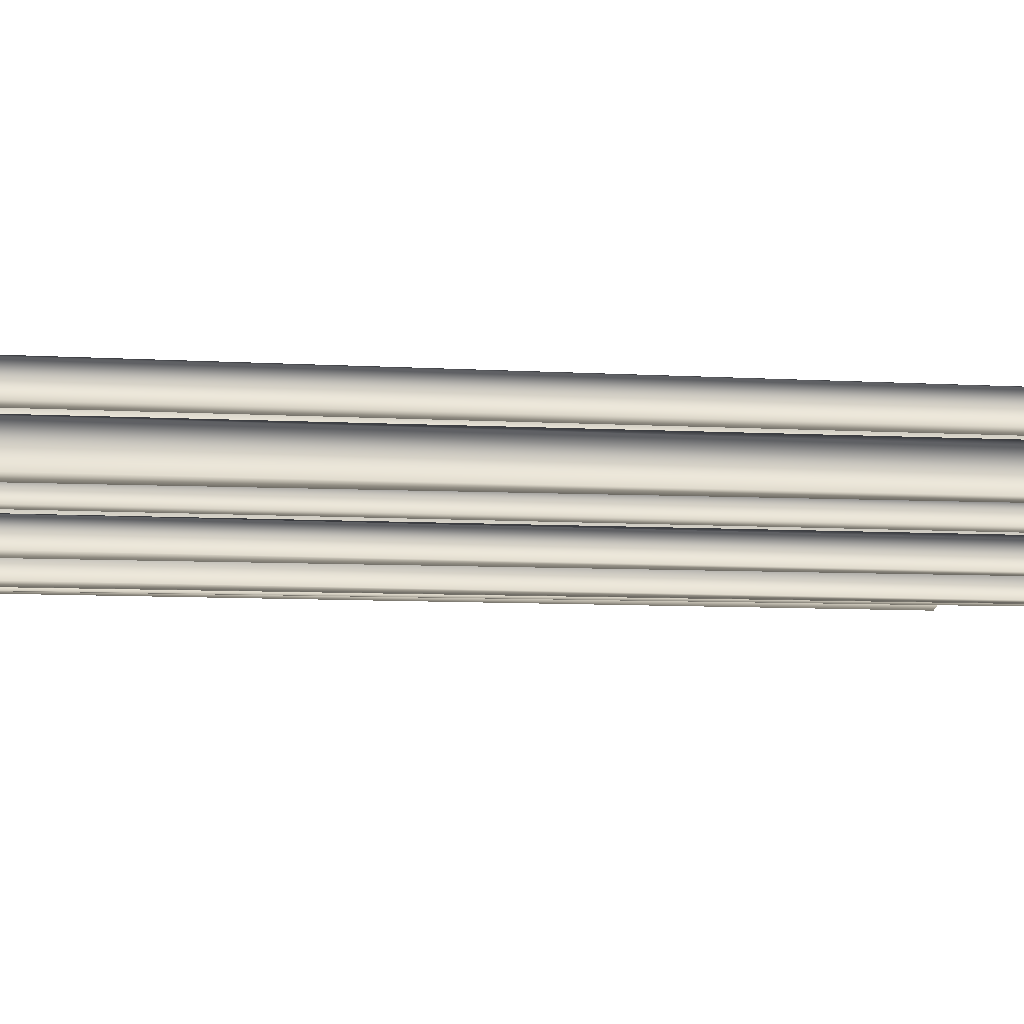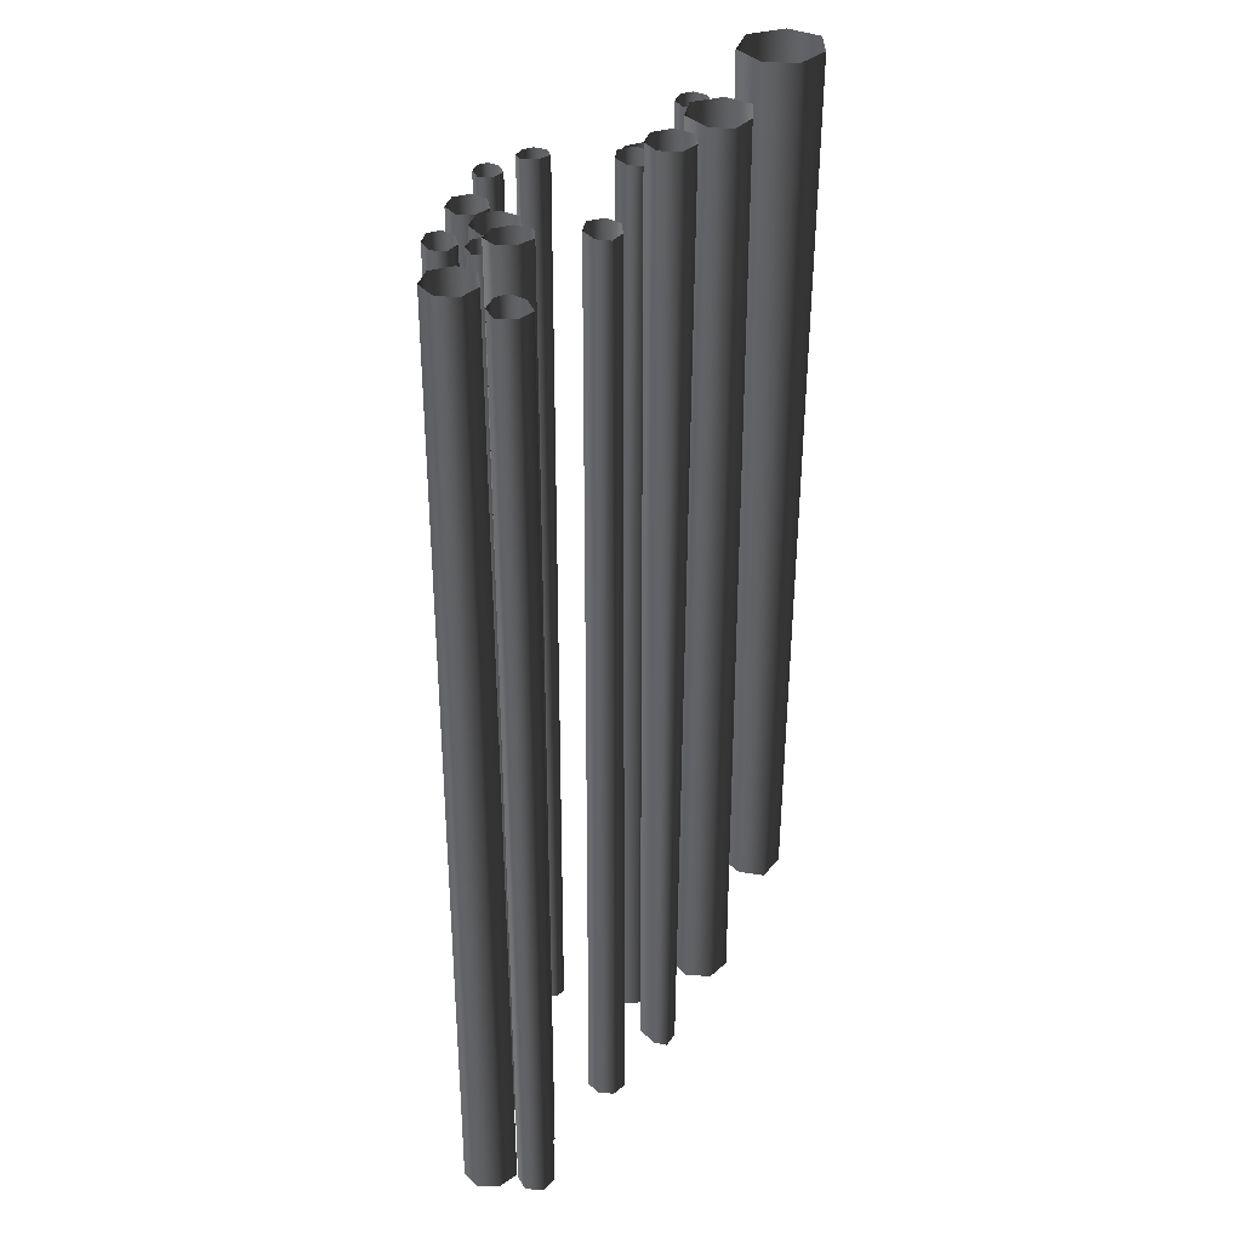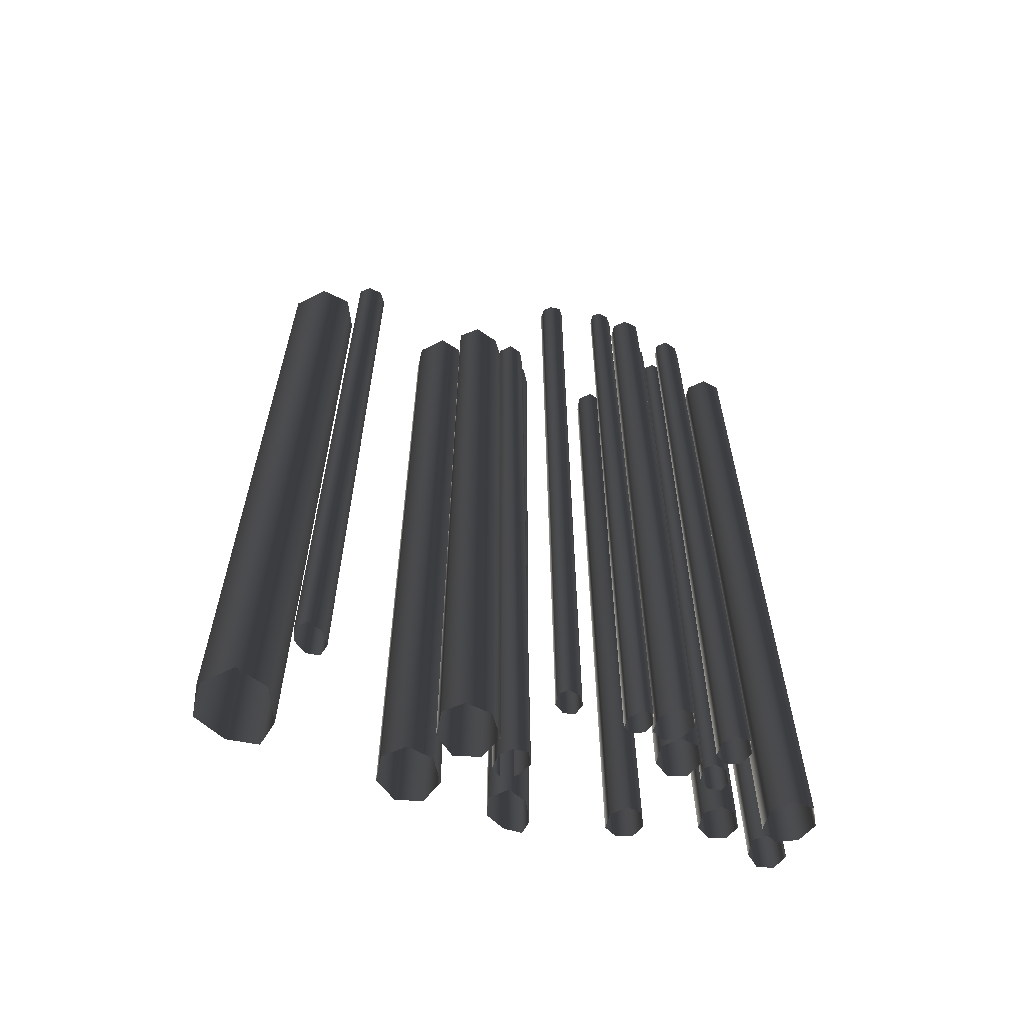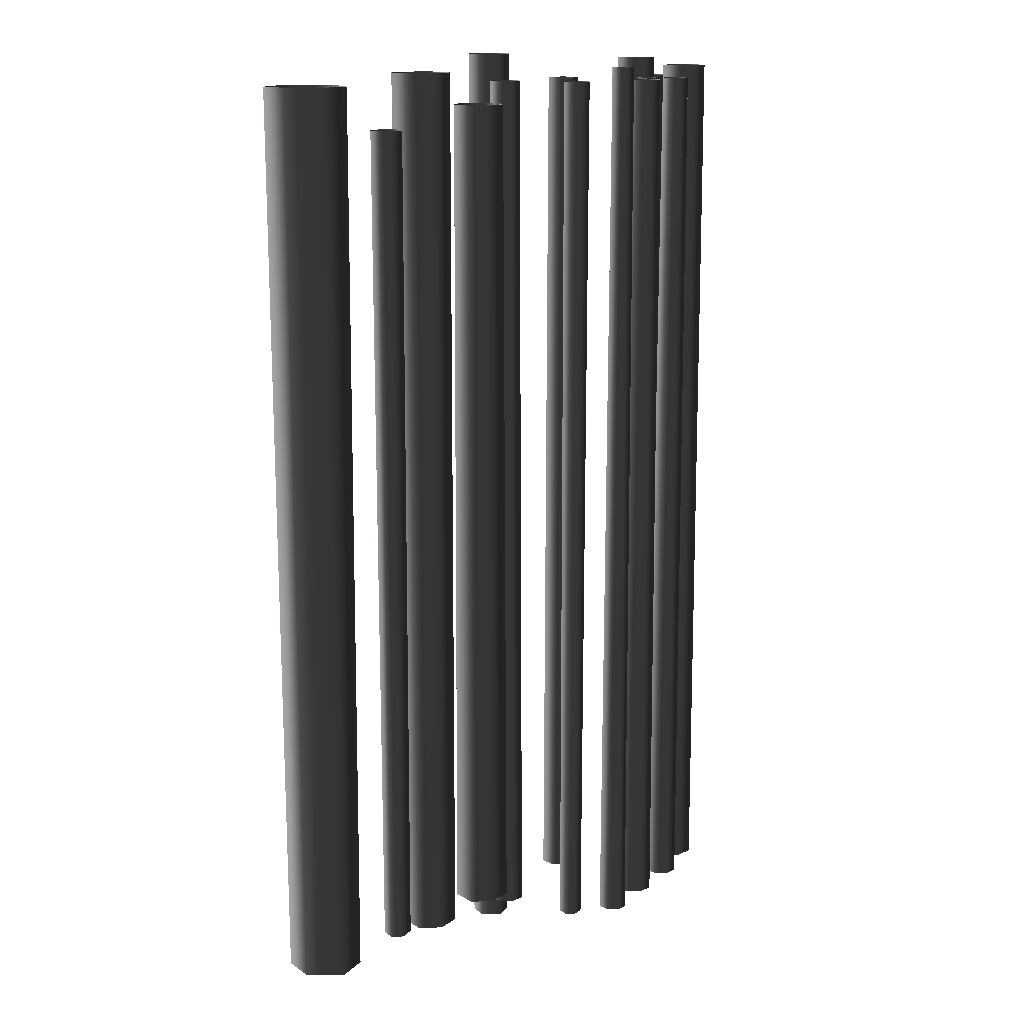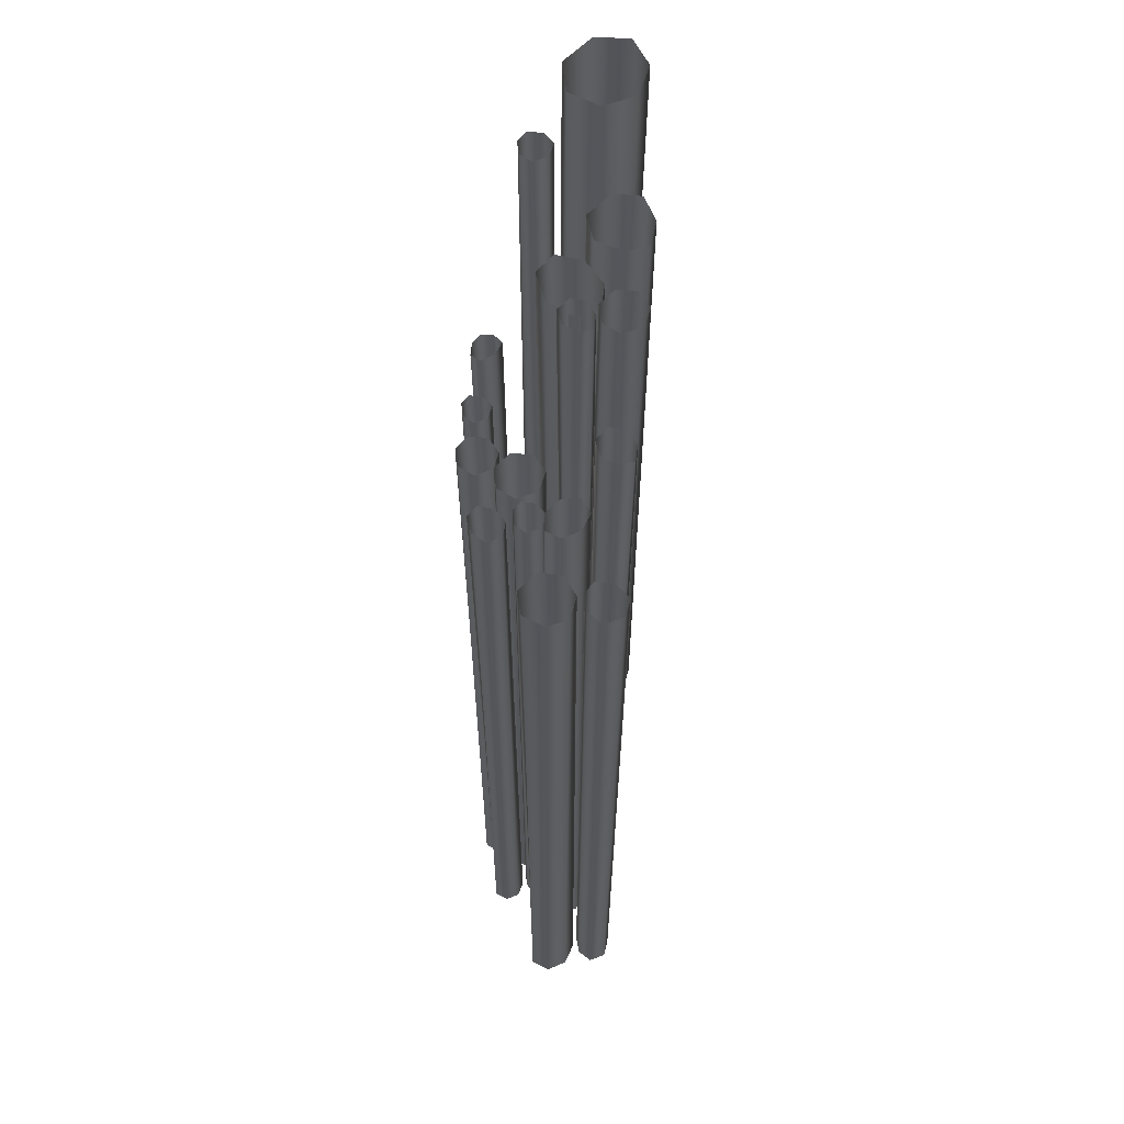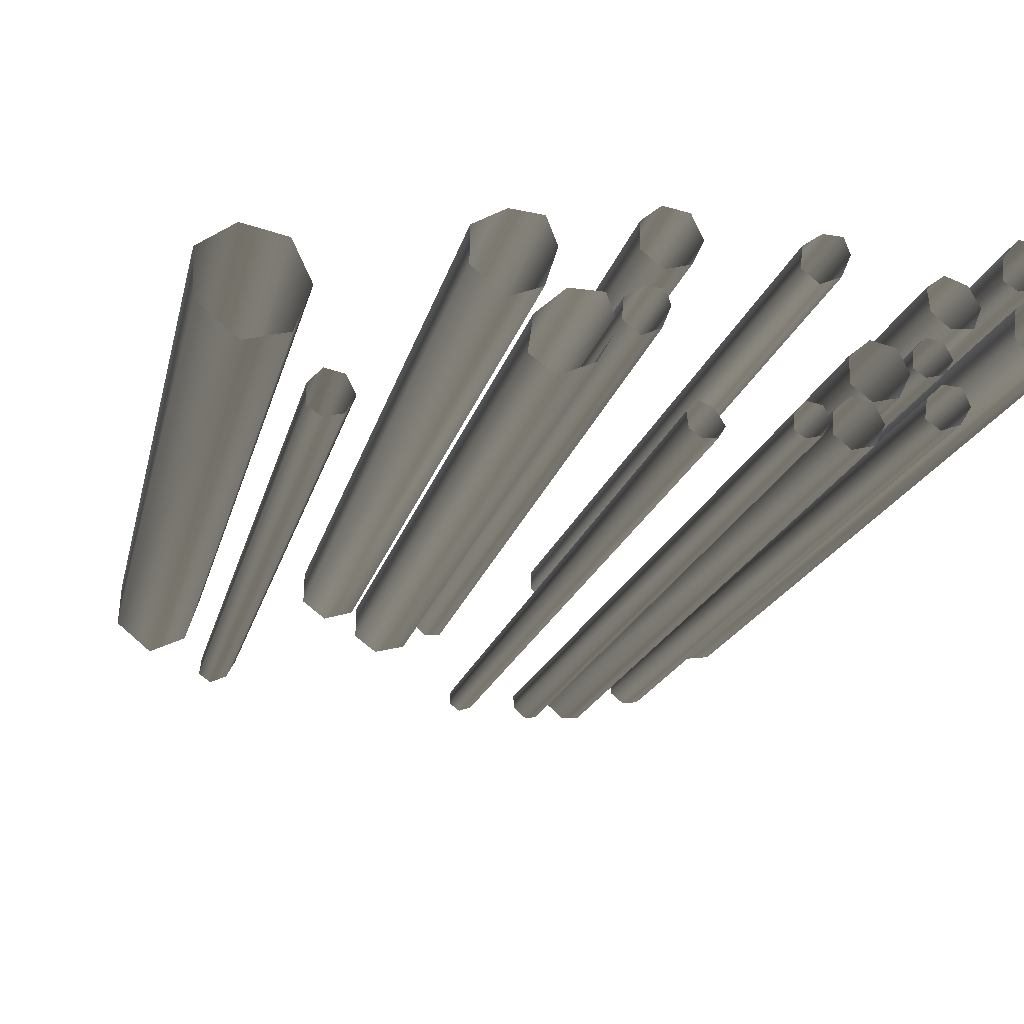
<metadata>
{"format":"obj","ext":"obj","renderer":"f3d","projection":"perspective","resolution":1024,"background":"white","views":[{"elev":-5.4,"azim":78.3,"up":"+Y"},{"elev":36.7,"azim":120.3,"up":"+Z"},{"elev":-62.9,"azim":-13.6,"up":"+Z"},{"elev":14.1,"azim":-39.9,"up":"+Z"},{"elev":64.1,"azim":95.1,"up":"+Z"},{"elev":-14.7,"azim":-10.4,"up":"+Y"}]}
</metadata>
<code>
v 0.3737 0.2667 -1.239
v 0.3612 0.3066 1.239
v 0.3565 0.3021 -1.239
v 0.3732 0.2744 1.239
v 0.3604 0.229 -1.239
v 0.3554 0.2335 1.239
v 0.3223 0.2208 -1.239
v 0.3163 0.2185 1.239
v 0.2866 0.2517 -1.239
v 0.2835 0.2448 1.239
v 0.2845 0.2923 -1.239
v 0.2868 0.2853 1.239
v 0.3174 0.312 -1.239
v 0.3234 0.3097 1.239
v 0.3565 0.3021 -1.239
v 0.3612 0.3066 1.239
v 0.5825 0.1779 -1.296
v 0.5609 0.211 1.296
v 0.5646 0.2149 -1.296
v 0.583 0.1731 1.296
v 0.5659 0.1384 -1.296
v 0.5687 0.1345 1.296
v 0.5248 0.1293 -1.296
v 0.5272 0.1314 1.296
v 0.4905 0.1577 -1.296
v 0.493 0.1611 1.296
v 0.4894 0.2001 -1.296
v 0.4873 0.2035 1.296
v 0.5238 0.2247 -1.296
v 0.5199 0.2268 1.296
v 0.5646 0.2149 -1.296
v 0.5609 0.211 1.296
v 0.7719 0.1462 -1.27
v 0.7503 0.203 1.27
v 0.7441 0.1967 -1.27
v 0.7715 0.1556 1.27
v 0.7525 0.09786 -1.27
v 0.7496 0.1041 1.27
v 0.6995 0.09176 -1.27
v 0.6971 0.08957 1.27
v 0.6544 0.1301 -1.27
v 0.6518 0.127 1.27
v 0.649 0.185 -1.27
v 0.6524 0.1818 1.27
v 0.6903 0.2151 -1.27
v 0.6976 0.2129 1.27
v 0.7441 0.1967 -1.27
v 0.7503 0.203 1.27
v 0.7394 0.2715 -1.239
v 0.7207 0.3125 1.239
v 0.721 0.312 -1.239
v 0.742 0.2703 1.239
v 0.7166 0.2356 -1.239
v 0.7168 0.236 1.239
v 0.6745 0.224 -1.239
v 0.6731 0.2273 1.239
v 0.644 0.2458 -1.239
v 0.6462 0.2448 1.239
v 0.6473 0.2882 -1.239
v 0.6485 0.2872 1.239
v 0.6785 0.3194 -1.239
v 0.6776 0.3227 1.239
v 0.721 0.312 -1.239
v 0.7207 0.3125 1.239
v 0.5715 0.001718 -1.239
v 0.5643 0.0469 1.239
v 0.554 0.03397 -1.239
v 0.5778 0.01315 1.239
v 0.5581 -0.03203 -1.239
v 0.558 -0.01905 1.239
v 0.5223 -0.03704 -1.239
v 0.5222 -0.03182 1.239
v 0.493 -0.01218 -1.239
v 0.4951 -0.01243 1.239
v 0.4899 0.02443 -1.239
v 0.4996 0.02415 1.239
v 0.5188 0.04524 -1.239
v 0.5281 0.05046 1.239
v 0.554 0.03397 -1.239
v 0.5643 0.0469 1.239
v 0.5417 0.0903 -1.239
v 0.534 0.1264 1.239
v 0.529 0.119 -1.239
v 0.5493 0.09487 1.239
v 0.5258 0.06092 -1.239
v 0.5318 0.06836 1.239
v 0.494 0.05167 -1.239
v 0.4995 0.061 1.239
v 0.47 0.06973 -1.239
v 0.4771 0.07684 1.239
v 0.472 0.102 -1.239
v 0.4788 0.1091 1.239
v 0.4977 0.124 -1.239
v 0.5015 0.1334 1.239
v 0.529 0.119 -1.239
v 0.534 0.1264 1.239
v 0.462 0.05235 -1.239
v 0.4499 0.111 1.239
v 0.4394 0.09834 -1.239
v 0.4717 0.0665 1.239
v 0.4414 0.009921 -1.239
v 0.4507 0.02253 1.239
v 0.3942 6.073e-05 -1.239
v 0.4029 0.01239 1.239
v 0.3547 0.03191 -1.239
v 0.3645 0.04322 1.239
v 0.3541 0.08097 -1.239
v 0.3639 0.09228 1.239
v 0.3908 0.1103 -1.239
v 0.4019 0.1226 1.239
v 0.4394 0.09834 -1.239
v 0.4499 0.111 1.239
v 0.4166 -0.04152 -1.239
v 0.4057 0.01097 1.239
v 0.3945 -0.002283 -1.239
v 0.4238 -0.02633 1.239
v 0.4048 -0.07757 -1.239
v 0.405 -0.06432 1.239
v 0.3657 -0.08068 -1.239
v 0.3638 -0.07373 1.239
v 0.3283 -0.04742 -1.239
v 0.3321 -0.04876 1.239
v 0.3225 -0.005637 -1.239
v 0.3323 -0.006971 1.239
v 0.3531 0.01319 -1.239
v 0.3651 0.02015 1.239
v 0.3945 -0.002283 -1.239
v 0.4057 0.01097 1.239
v 0.3109 -0.04484 -1.275
v 0.3049 -0.009153 1.275
v 0.2977 -0.01954 -1.275
v 0.3191 -0.03837 1.275
v 0.304 -0.07248 -1.275
v 0.3028 -0.06209 1.275
v 0.2772 -0.07652 -1.275
v 0.2732 -0.06864 1.275
v 0.2494 -0.05098 -1.275
v 0.2531 -0.05474 1.275
v 0.2456 -0.0216 -1.275
v 0.2547 -0.02536 1.275
v 0.2696 -0.01053 -1.275
v 0.275 -0.002647 1.275
v 0.2977 -0.01954 -1.275
v 0.3049 -0.009153 1.275
v 0.1432 -0.03465 -1.239
v 0.1262 -0.01319 1.239
v 0.1317 -0.008386 -1.239
v 0.1454 -0.04403 1.239
v 0.1295 -0.06133 -1.239
v 0.1318 -0.06609 1.239
v 0.1009 -0.06977 -1.239
v 0.1018 -0.06573 1.239
v 0.07814 -0.05219 -1.239
v 0.08161 -0.05033 1.239
v 0.07971 -0.02281 -1.239
v 0.07802 -0.02095 1.239
v 0.1032 -0.003738 -1.239
v 0.09584 0.0003032 1.239
v 0.1317 -0.008386 -1.239
v 0.1262 -0.01319 1.239
v 0.08772 0.2686 -1.311
v 0.07341 0.3034 1.311
v 0.07814 0.305 -1.311
v 0.09531 0.2562 1.311
v 0.06585 0.2146 -1.311
v 0.07394 0.213 1.311
v 0.01841 0.1902 -1.311
v 0.02613 0.2011 1.311
v -0.02382 0.2242 -1.311
v -0.01497 0.2341 1.311
v -0.01647 0.2744 -1.311
v -0.01417 0.2842 1.311
v 0.03271 0.303 -1.311
v 0.0235 0.3139 1.311
v 0.07814 0.305 -1.311
v 0.07341 0.3034 1.311
v -0.5553 0.1835 -1.239
v -0.59 0.243 1.239
v -0.5783 0.2528 -1.239
v -0.5516 0.1625 1.239
v -0.5889 0.08897 -1.239
v -0.5839 0.07919 1.239
v -0.6734 0.05272 -1.239
v -0.6696 0.05967 1.239
v -0.754 0.1208 -1.239
v -0.7479 0.1261 1.239
v -0.7473 0.2117 -1.239
v -0.7508 0.2171 1.239
v -0.6619 0.257 -1.239
v -0.6781 0.264 1.239
v -0.5783 0.2528 -1.239
v -0.59 0.243 1.239
v -0.4714 0.01154 -1.128
v -0.4818 0.04658 1.128
v -0.4827 0.04354 -1.128
v -0.4636 0.01004 1.128
v -0.4922 -0.02556 -1.128
v -0.4831 -0.02253 1.128
v -0.53 -0.04148 -1.128
v -0.5215 -0.03037 1.128
v -0.5581 -0.02128 -1.128
v -0.5488 -0.01028 1.128
v -0.5523 0.01707 -1.128
v -0.548 0.02807 1.128
v -0.5191 0.04472 -1.128
v -0.5201 0.05583 1.128
v -0.4827 0.04354 -1.128
v -0.4818 0.04658 1.128
v -0.1384 0.2403 -1.265
v -0.1656 0.3013 1.265
v -0.1668 0.3028 -1.265
v -0.1442 0.2467 1.265
v -0.1704 0.1769 -1.265
v -0.1679 0.1753 1.265
v -0.2387 0.1585 -1.265
v -0.233 0.1525 1.265
v -0.2926 0.2006 -1.265
v -0.2953 0.2062 1.265
v -0.2903 0.2705 -1.265
v -0.2939 0.2761 1.265
v -0.2349 0.3155 -1.265
v -0.2302 0.3095 1.265
v -0.1668 0.3028 -1.265
v -0.1656 0.3013 1.265
v -0.01562 0.1367 -1.179
v -0.04459 0.2024 1.179
v -0.04714 0.2015 -1.179
v -0.02245 0.1422 1.179
v -0.05029 0.07559 -1.179
v -0.06039 0.07652 1.179
v -0.1199 0.05991 -1.179
v -0.1292 0.04892 1.179
v -0.1705 0.09774 -1.179
v -0.1805 0.08561 1.179
v -0.1687 0.1676 -1.179
v -0.1704 0.1555 1.179
v -0.1161 0.217 -1.179
v -0.1118 0.2059 1.179
v -0.04714 0.2015 -1.179
v -0.04459 0.2024 1.179
v 0.06419 0.1551 -1.239
v 0.0448 0.1937 1.239
v 0.04148 0.1931 -1.239
v 0.0549 0.1635 1.239
v 0.05053 0.1228 -1.239
v 0.03882 0.1235 1.239
v 0.01255 0.1218 -1.239
v 0.002041 0.1076 1.239
v -0.01881 0.1485 -1.239
v -0.03106 0.1347 1.239
v -0.02447 0.1875 -1.239
v -0.02734 0.1737 1.239
v 0.002405 0.2094 -1.239
v 0.008751 0.1952 1.239
v 0.04148 0.1931 -1.239
v 0.0448 0.1937 1.239
g LogPile1_LOD1_13882_5
f 1 3 2
f 2 4 1
f 5 1 4
f 4 6 5
f 7 5 6
f 6 8 7
f 9 7 8
f 8 10 9
f 11 9 10
f 10 12 11
f 13 11 12
f 12 14 13
f 15 13 14
f 14 16 15
f 17 19 18
f 18 20 17
f 21 17 20
f 20 22 21
f 23 21 22
f 22 24 23
f 25 23 24
f 24 26 25
f 27 25 26
f 26 28 27
f 29 27 28
f 28 30 29
f 31 29 30
f 30 32 31
f 33 35 34
f 34 36 33
f 37 33 36
f 36 38 37
f 39 37 38
f 38 40 39
f 41 39 40
f 40 42 41
f 43 41 42
f 42 44 43
f 45 43 44
f 44 46 45
f 47 45 46
f 46 48 47
f 49 51 50
f 50 52 49
f 53 49 52
f 52 54 53
f 55 53 54
f 54 56 55
f 57 55 56
f 56 58 57
f 59 57 58
f 58 60 59
f 61 59 60
f 60 62 61
f 63 61 62
f 62 64 63
f 65 67 66
f 66 68 65
f 69 65 68
f 68 70 69
f 71 69 70
f 70 72 71
f 73 71 72
f 72 74 73
f 75 73 74
f 74 76 75
f 77 75 76
f 76 78 77
f 79 77 78
f 78 80 79
f 81 83 82
f 82 84 81
f 85 81 84
f 84 86 85
f 87 85 86
f 86 88 87
f 89 87 88
f 88 90 89
f 91 89 90
f 90 92 91
f 93 91 92
f 92 94 93
f 95 93 94
f 94 96 95
f 97 99 98
f 98 100 97
f 101 97 100
f 100 102 101
f 103 101 102
f 102 104 103
f 105 103 104
f 104 106 105
f 107 105 106
f 106 108 107
f 109 107 108
f 108 110 109
f 111 109 110
f 110 112 111
f 113 115 114
f 114 116 113
f 117 113 116
f 116 118 117
f 119 117 118
f 118 120 119
f 121 119 120
f 120 122 121
f 123 121 122
f 122 124 123
f 125 123 124
f 124 126 125
f 127 125 126
f 126 128 127
f 129 131 130
f 130 132 129
f 133 129 132
f 132 134 133
f 135 133 134
f 134 136 135
f 137 135 136
f 136 138 137
f 139 137 138
f 138 140 139
f 141 139 140
f 140 142 141
f 143 141 142
f 142 144 143
f 145 147 146
f 146 148 145
f 149 145 148
f 148 150 149
f 151 149 150
f 150 152 151
f 153 151 152
f 152 154 153
f 155 153 154
f 154 156 155
f 157 155 156
f 156 158 157
f 159 157 158
f 158 160 159
f 161 163 162
f 162 164 161
f 165 161 164
f 164 166 165
f 167 165 166
f 166 168 167
f 169 167 168
f 168 170 169
f 171 169 170
f 170 172 171
f 173 171 172
f 172 174 173
f 175 173 174
f 174 176 175
f 177 179 178
f 178 180 177
f 181 177 180
f 180 182 181
f 183 181 182
f 182 184 183
f 185 183 184
f 184 186 185
f 187 185 186
f 186 188 187
f 189 187 188
f 188 190 189
f 191 189 190
f 190 192 191
f 193 195 194
f 194 196 193
f 197 193 196
f 196 198 197
f 199 197 198
f 198 200 199
f 201 199 200
f 200 202 201
f 203 201 202
f 202 204 203
f 205 203 204
f 204 206 205
f 207 205 206
f 206 208 207
f 209 211 210
f 210 212 209
f 213 209 212
f 212 214 213
f 215 213 214
f 214 216 215
f 217 215 216
f 216 218 217
f 219 217 218
f 218 220 219
f 221 219 220
f 220 222 221
f 223 221 222
f 222 224 223
f 225 227 226
f 226 228 225
f 229 225 228
f 228 230 229
f 231 229 230
f 230 232 231
f 233 231 232
f 232 234 233
f 235 233 234
f 234 236 235
f 237 235 236
f 236 238 237
f 239 237 238
f 238 240 239
f 241 243 242
f 242 244 241
f 245 241 244
f 244 246 245
f 247 245 246
f 246 248 247
f 249 247 248
f 248 250 249
f 251 249 250
f 250 252 251
f 253 251 252
f 252 254 253
f 255 253 254
f 254 256 255

</code>
